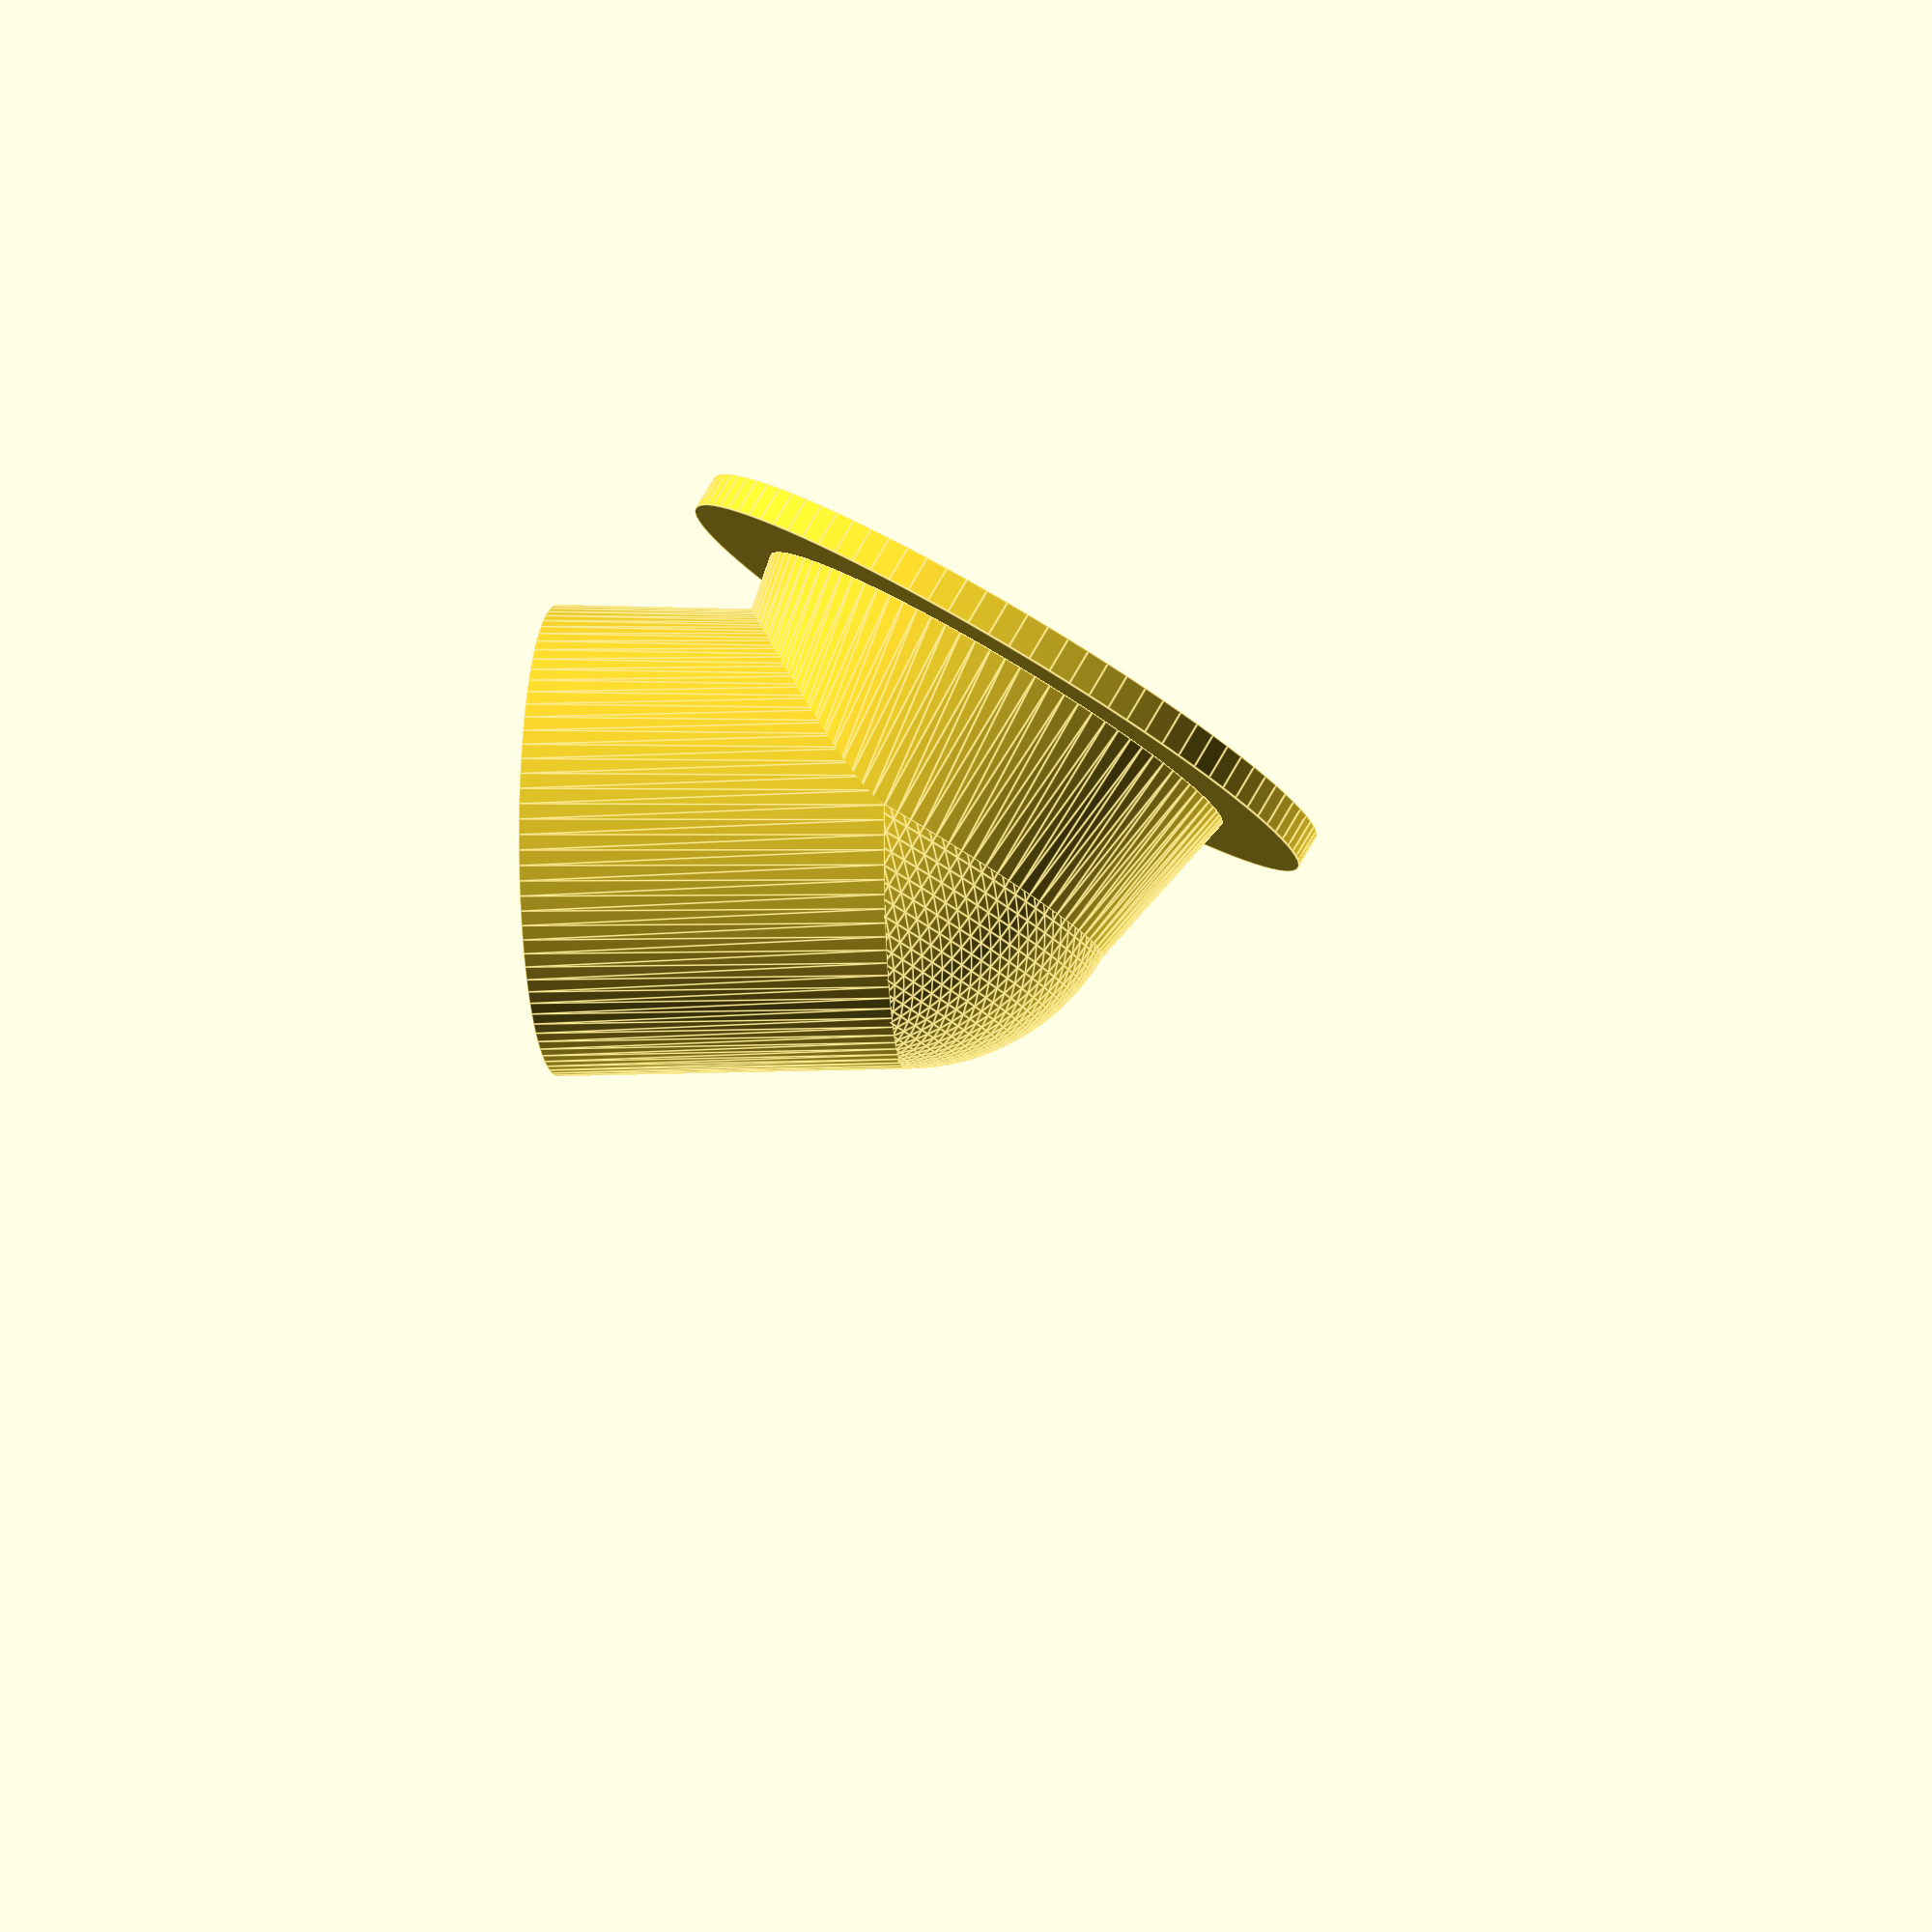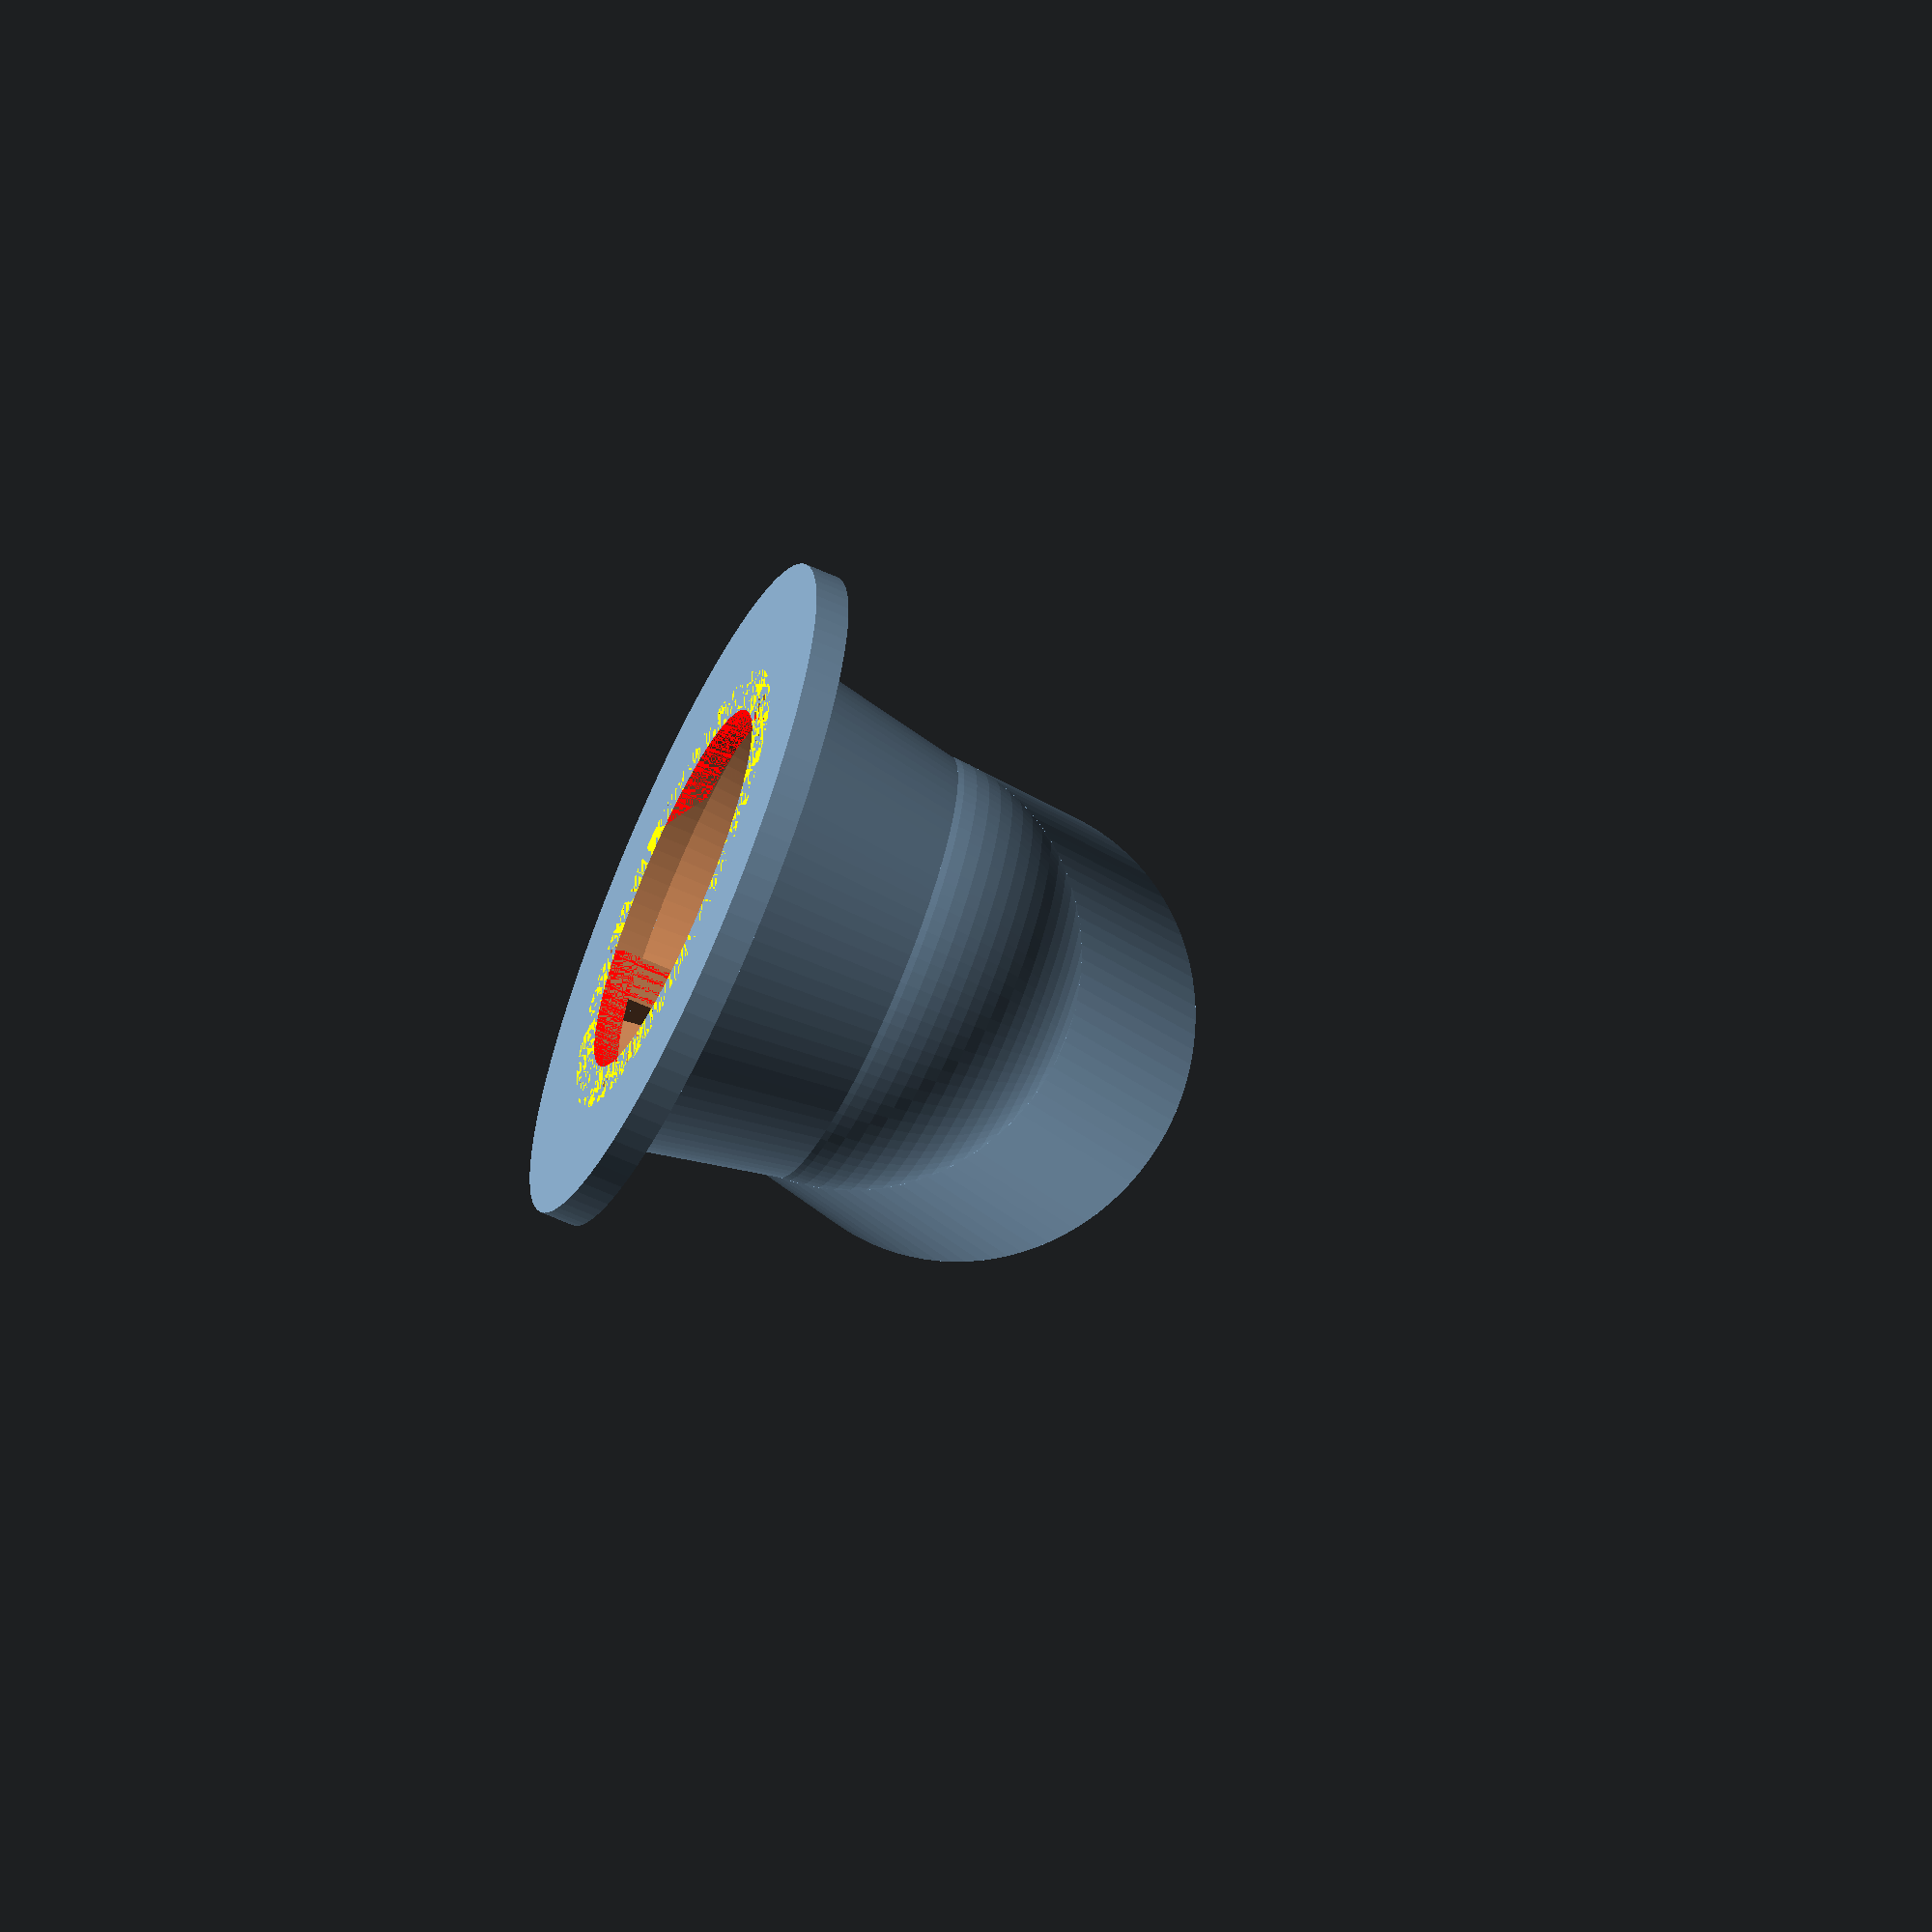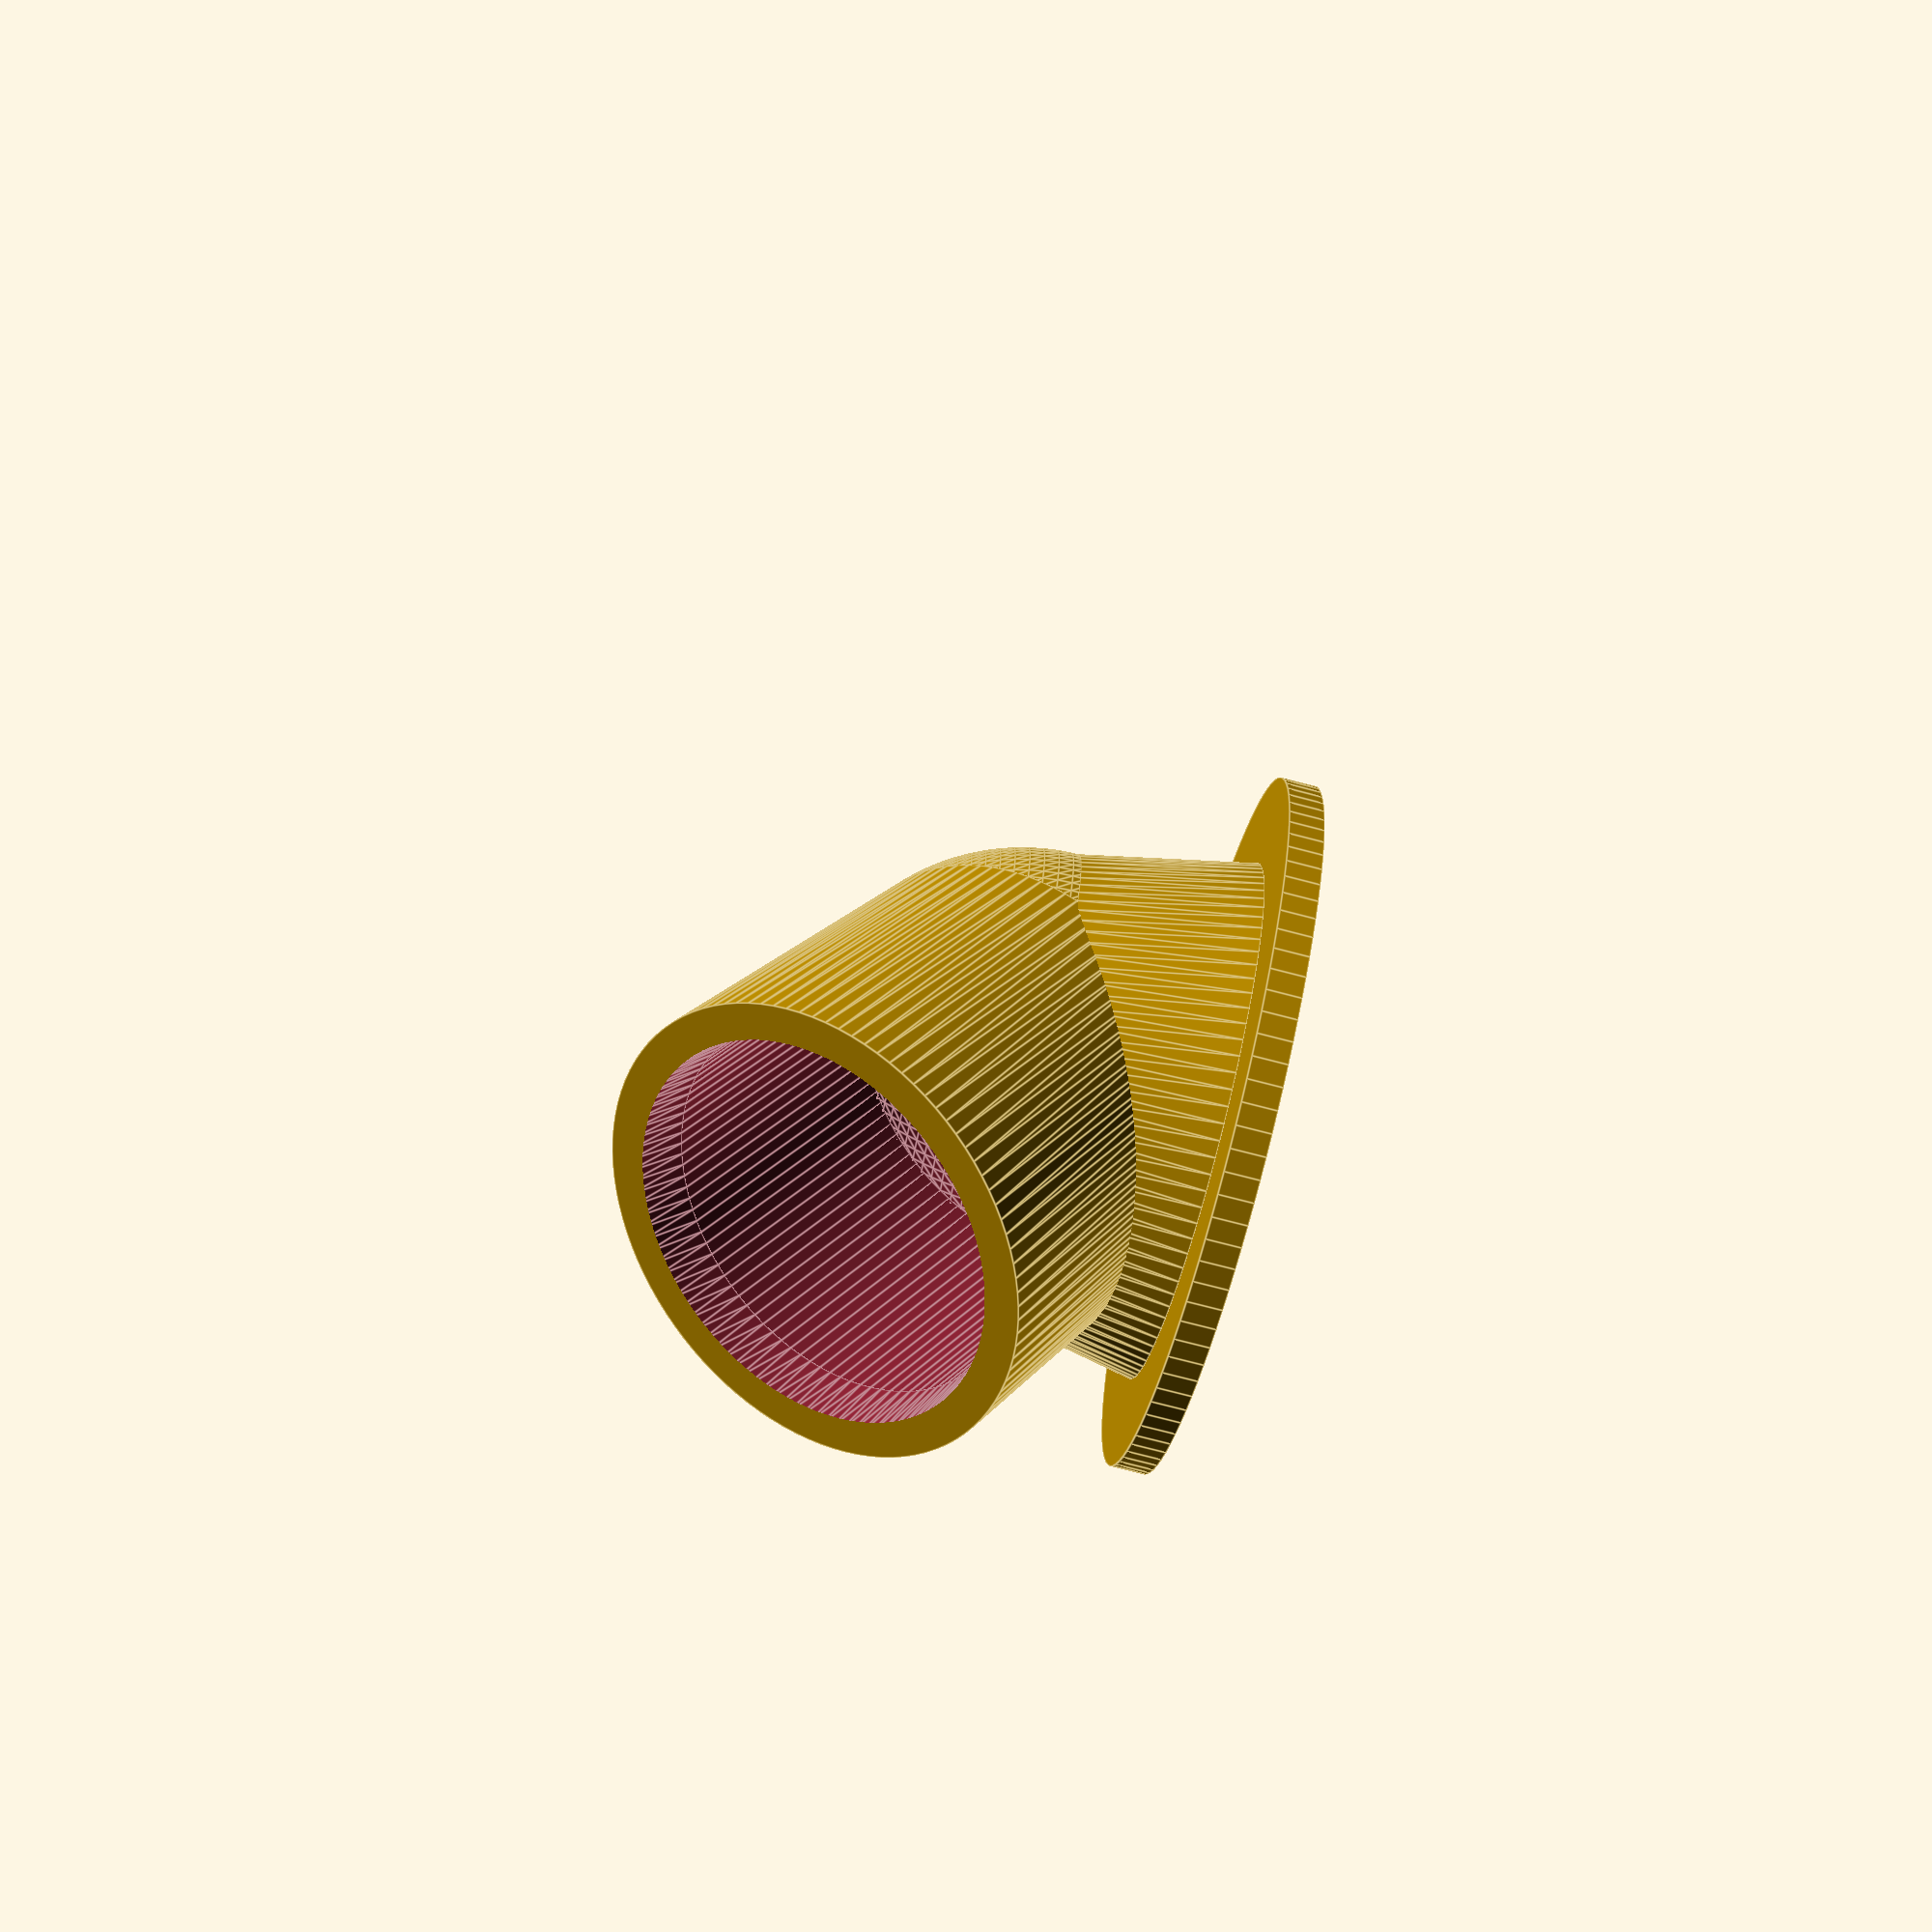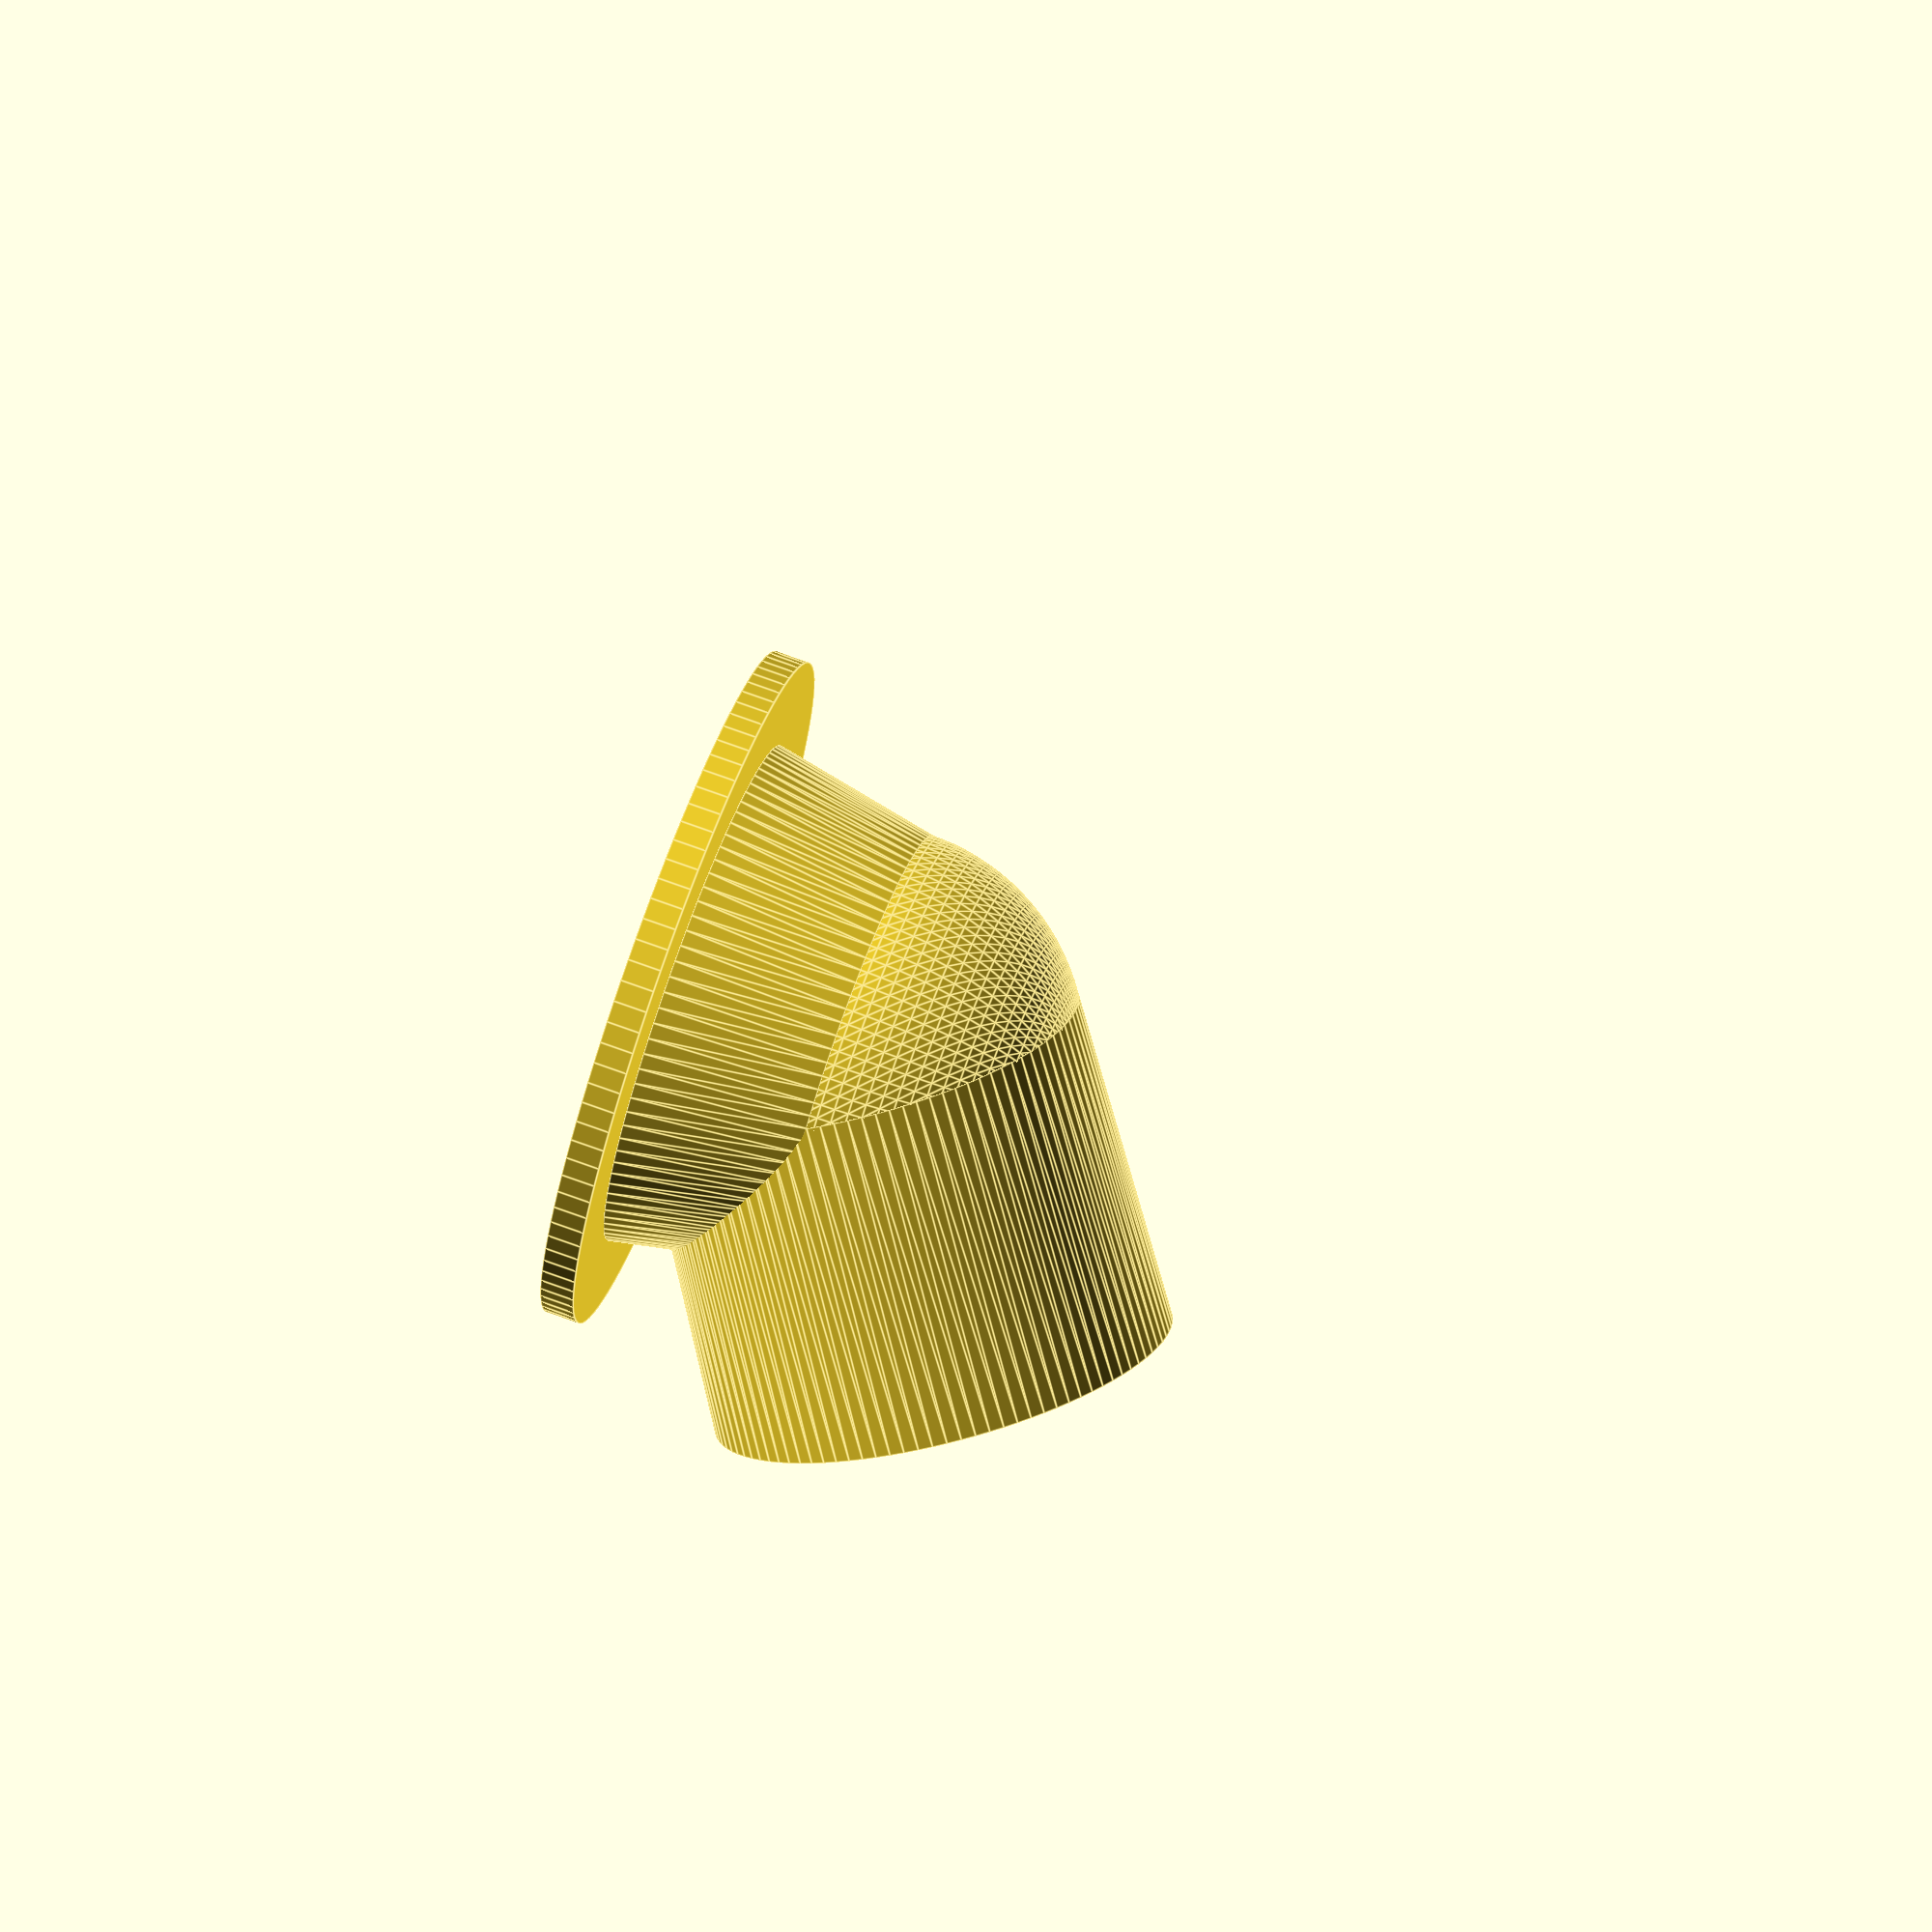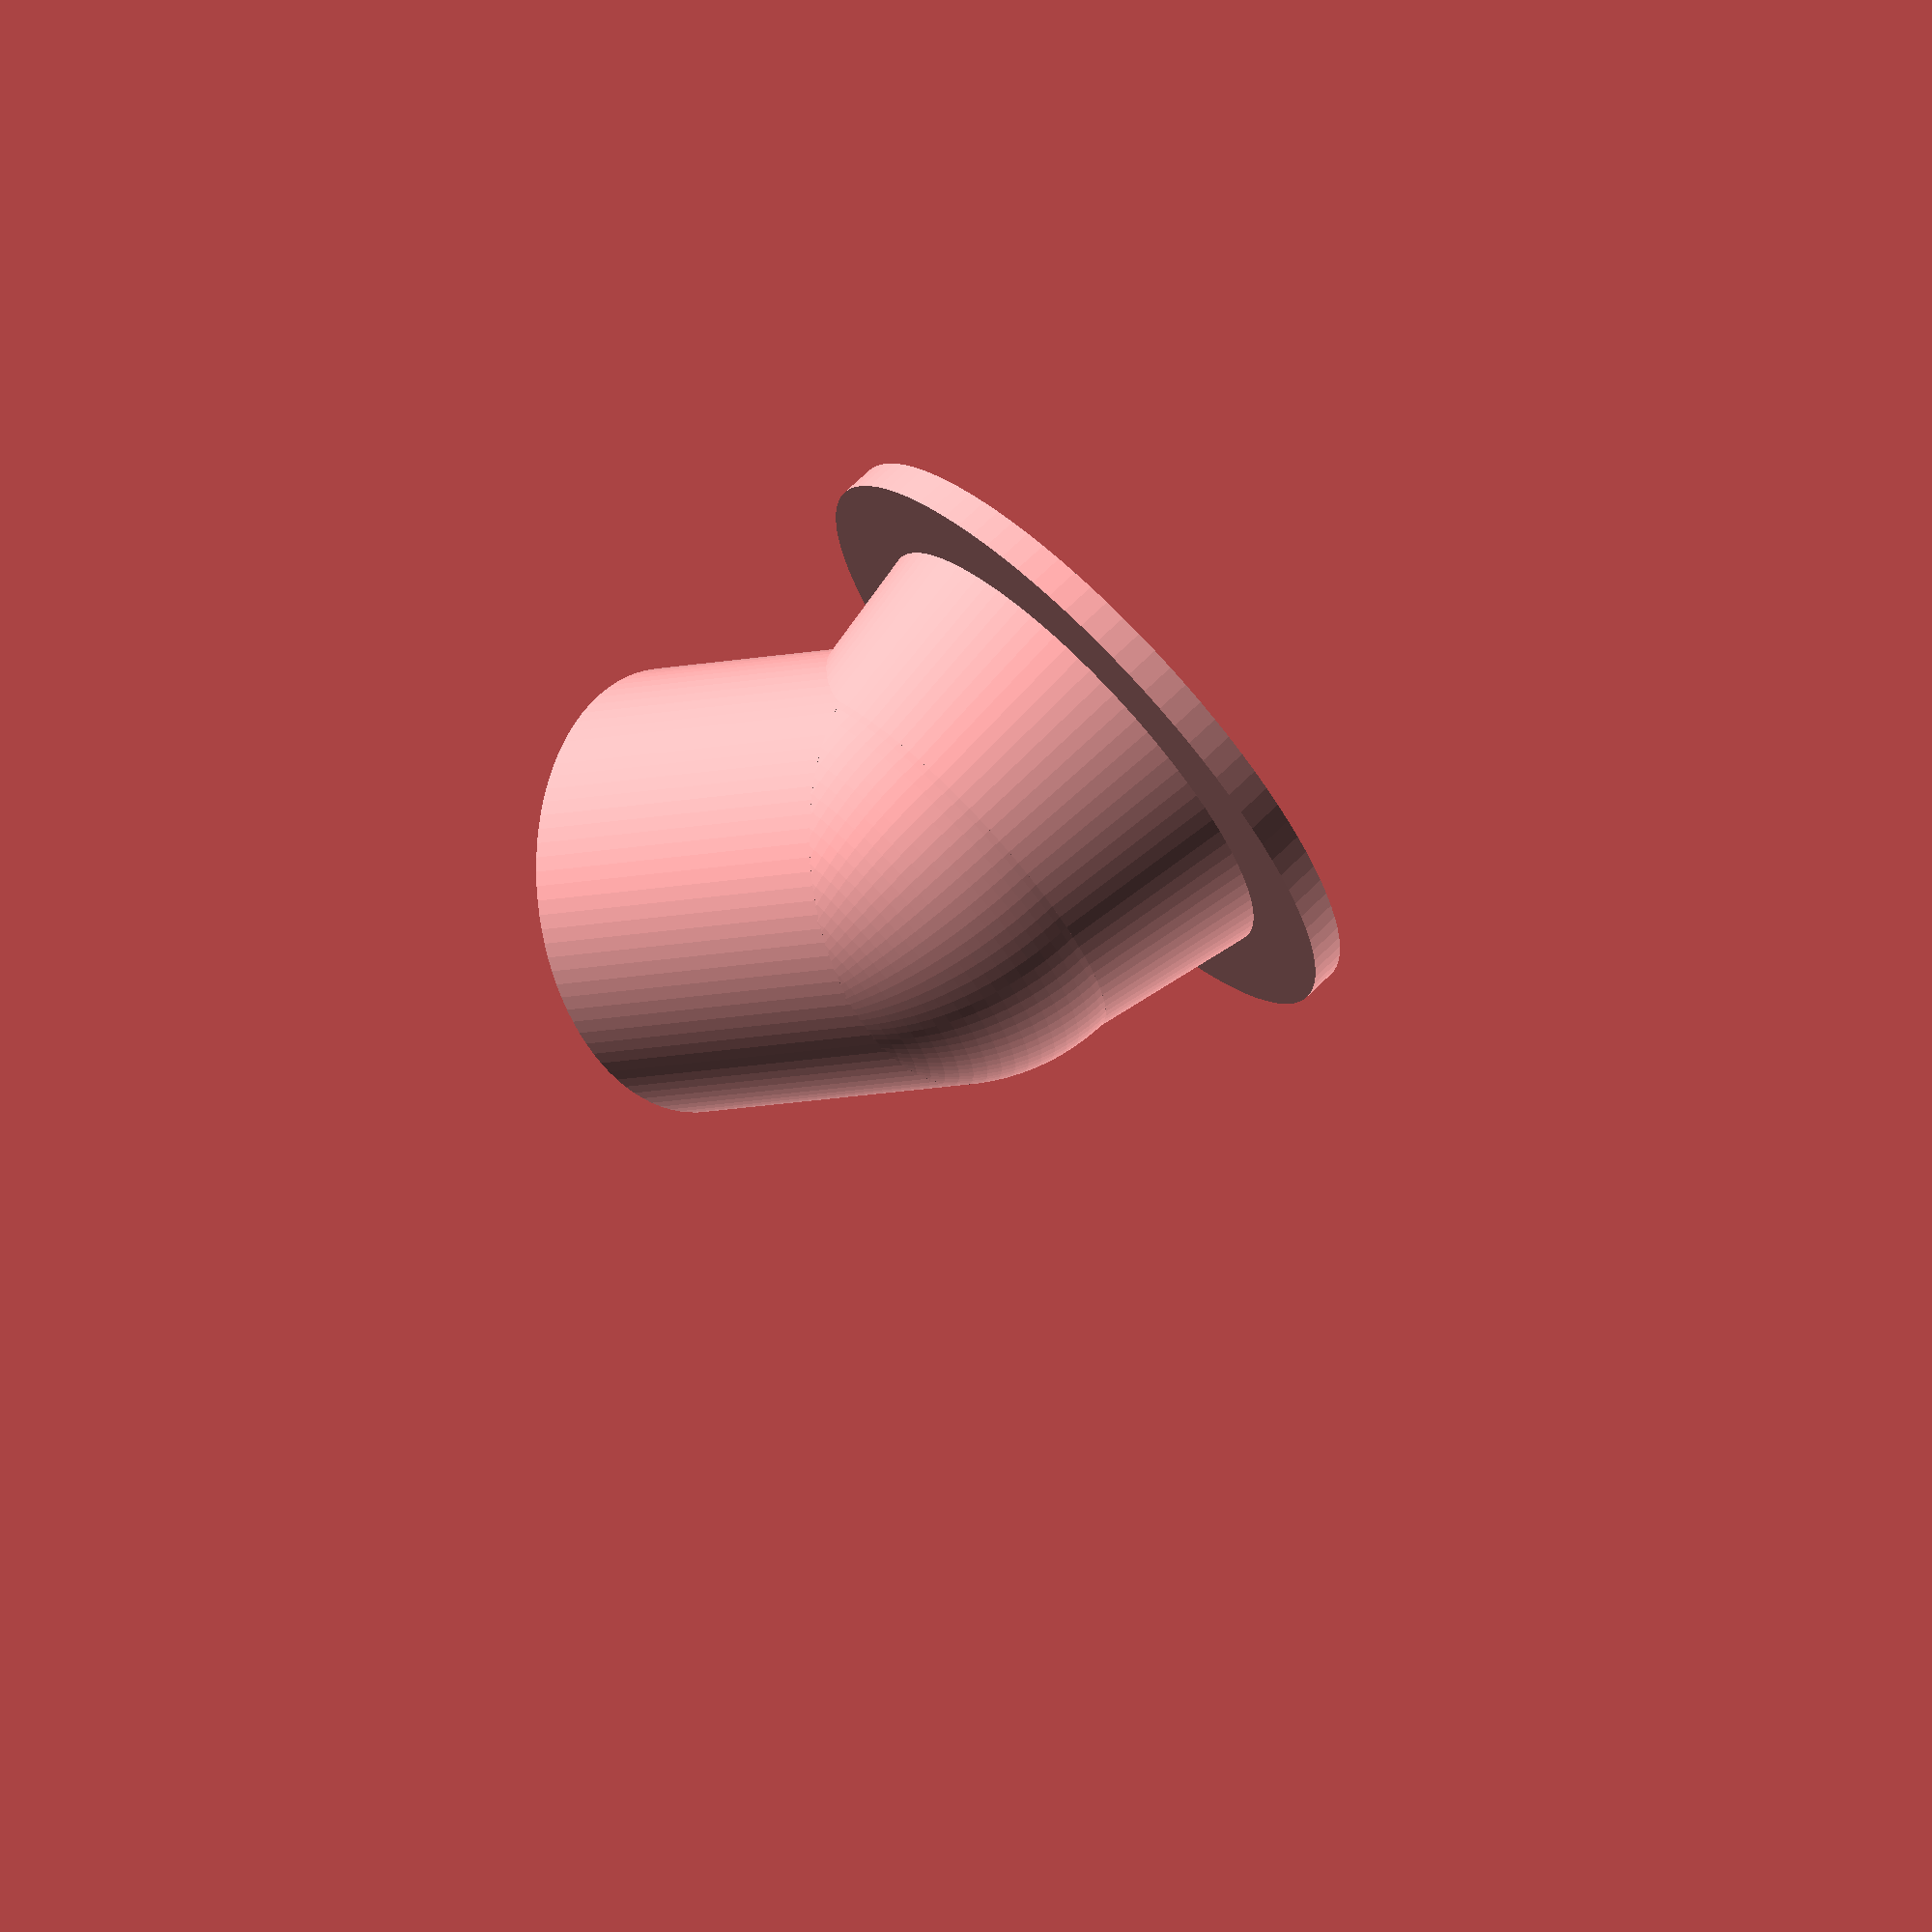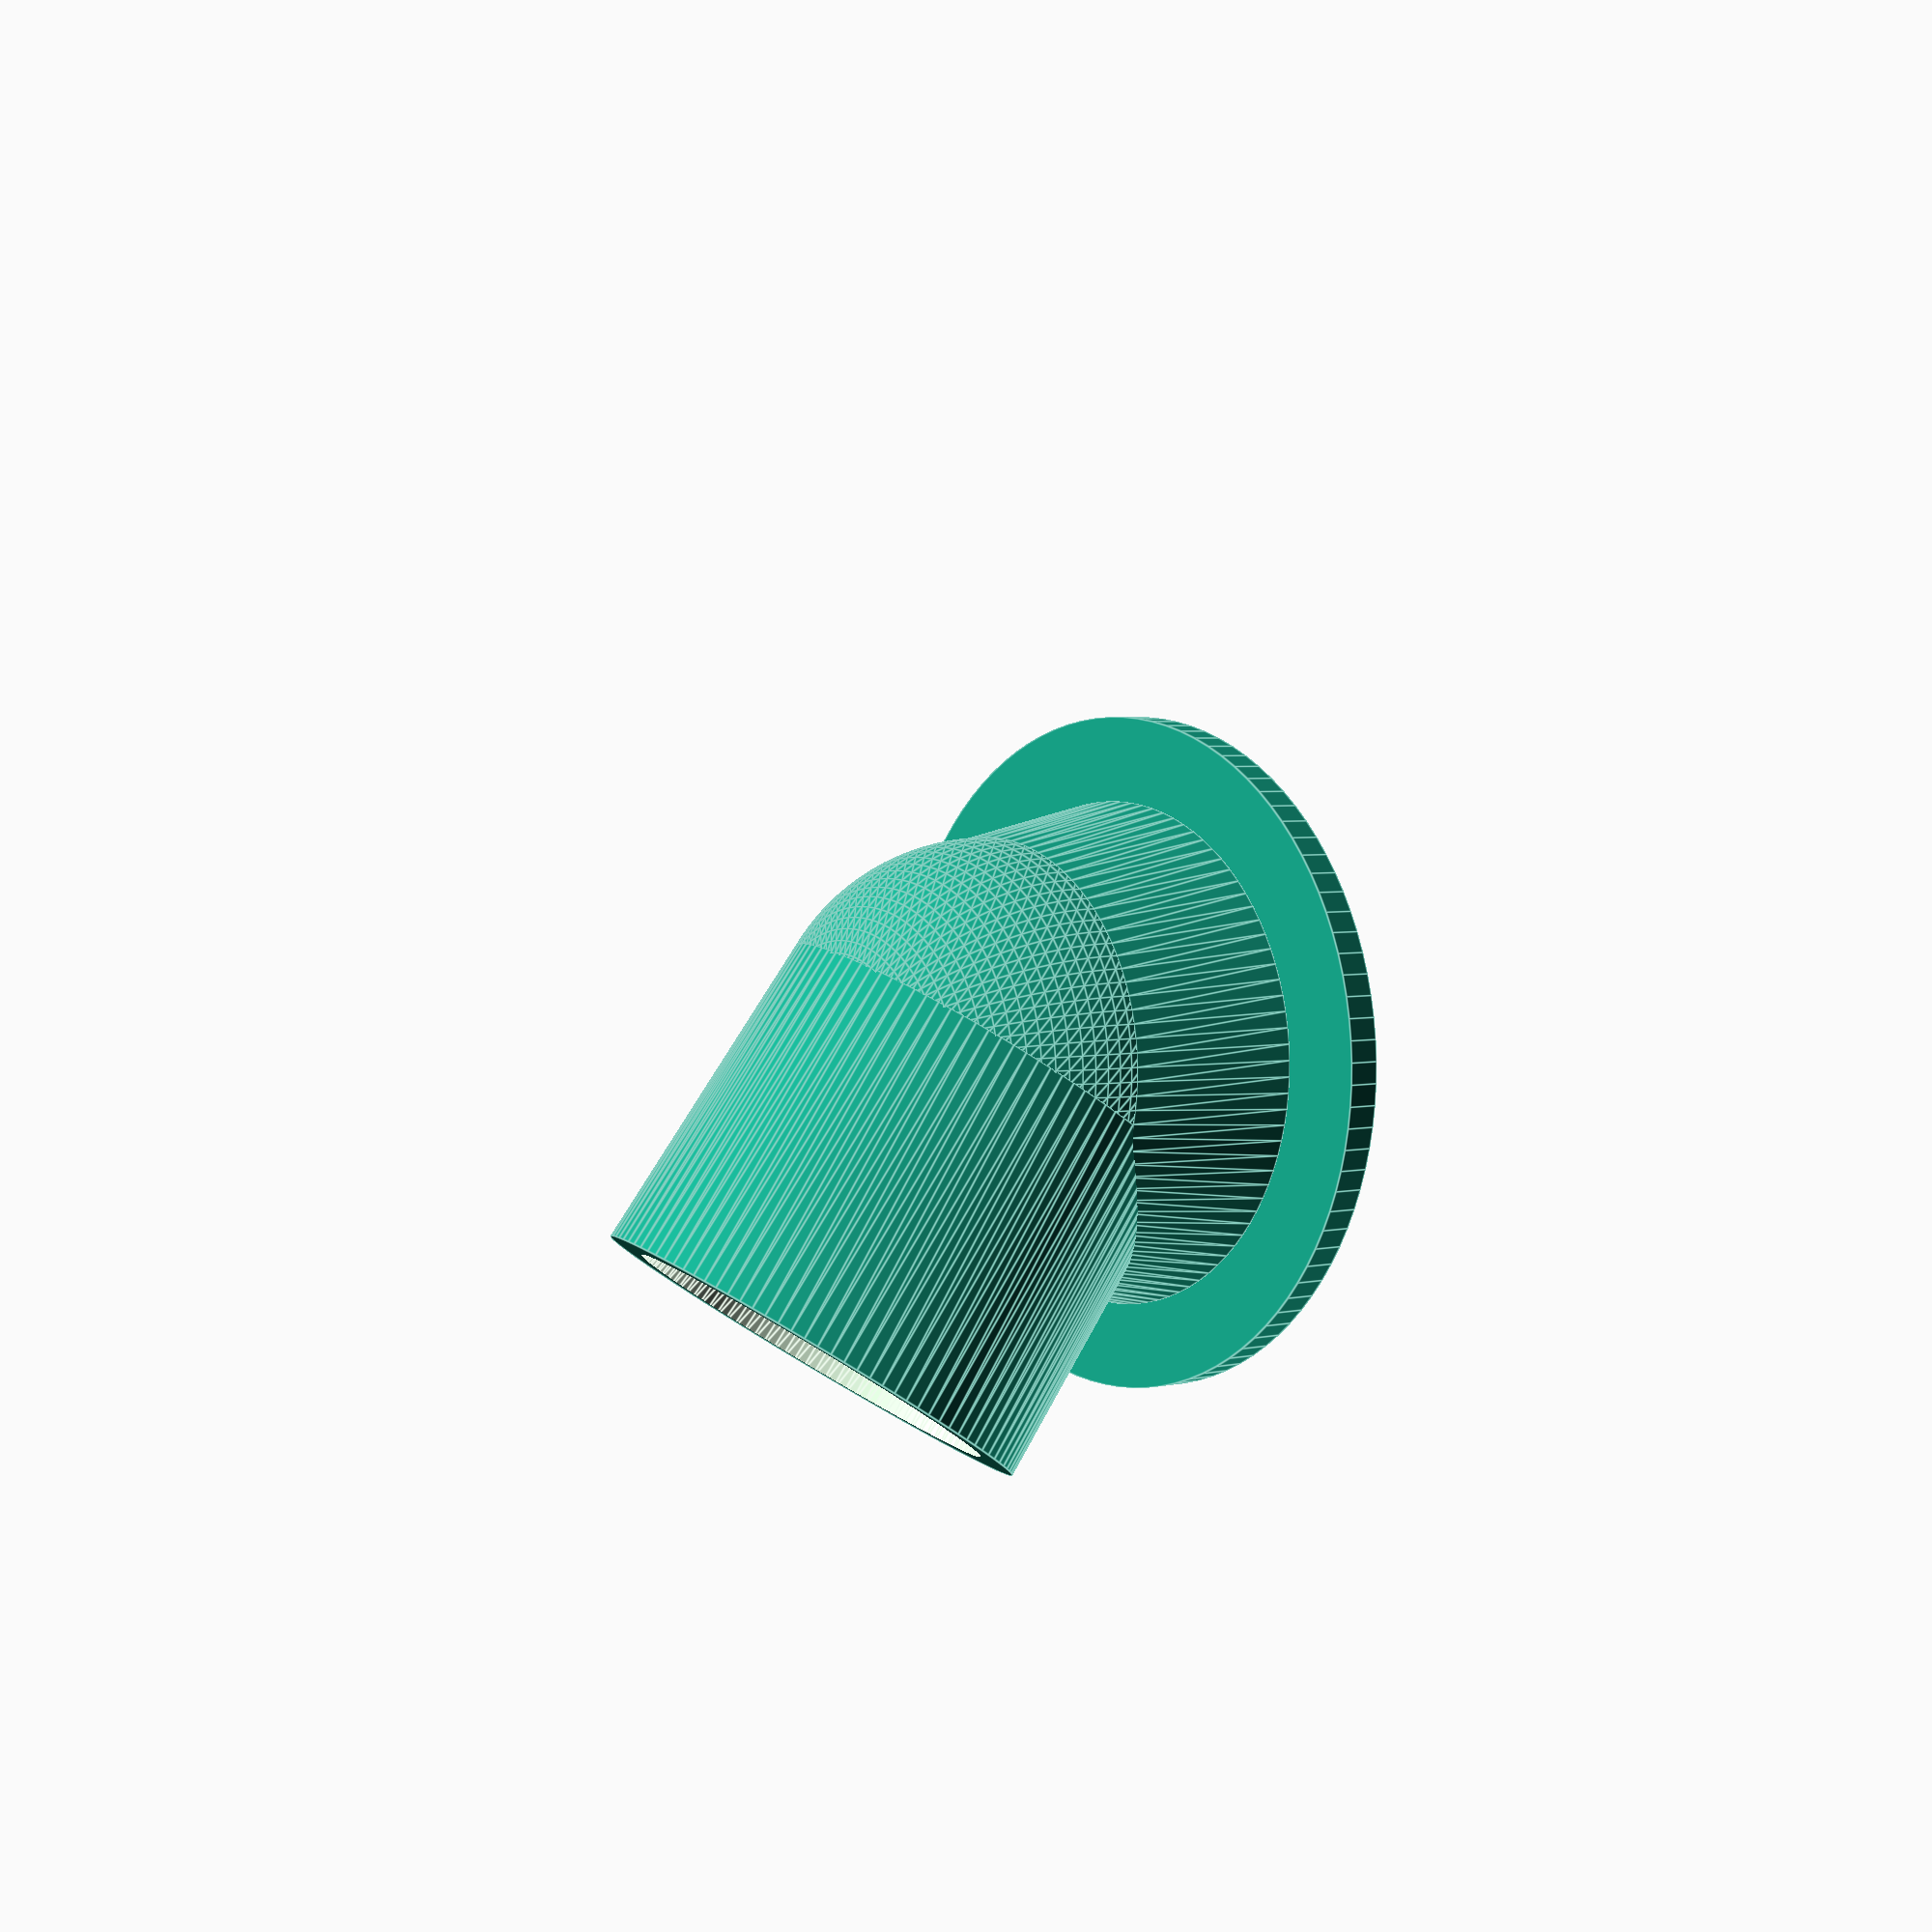
<openscad>
$fn=100;

main();

module main()
{
    foot();
    translate([0,0,2])
        shin();
    translate([0,0,12])
        knee();
}

module knee()
{
    difference()
    {
        union()
        {
            sphere(r=13);
            rotate([60,0,0])
            {
                cylinder(r1=13,r2=13.5,h=20);
            }
        }
        union()
        {
            sphere(r=11);
            rotate([60,0,0])
            {
                cylinder(r1=11,r2=11,h=21);
                translate([0,0,17])
                    cylinder(r1=11,r2=11.5,h=4);
            }
            rotate([180,0,0])
            {
                cylinder(r1=11,r2=13,h=10);
            }
            rotate([180,0,0])
            {
                cylinder(r=11,h=16);
            }
        }
    }
}

module shin()
{
    difference()
    {
        cylinder(r1=15,r2=13,h=10);
        translate([0,0,-0.01])
            cylinder(r1=13,r2=11,h=10.02);
        translate([0,0,10])
            rotate([60,0,0])
                cylinder(r1=11,r2=11,h=21);
    }
}

module foot()
{
    // poziom okrętki wokół otworu
    rotate([0,0,10])
    lock();

    difference()
    {
        cylinder(r=20,h=2);
        translate([0,0,-1])
        cylinder(r=13,h=4);
    }

}

module lock()
{
    difference()
    {
        color([255,255,0])
        cylinder(r=13+0.5,h=4);

        slot(30);
        rotate([0,0,120])
            slot(40);
        rotate([0,0,240])
            slot(40);

        translate([0,0,-1])
            color([255,0,0])
                cylinder(r=11,h=6);

        translate([0,0,1.5])
        {
            difference()
            {
                cylinder(r=13+1,h=4);

                blokada();
                rotate([0,0,120])
                    blokada();
                rotate([0,0,240])
                    blokada();
            }
        }
    }
}

module tube()
{
    difference()
    {
        cylinder(r1=15,r2=13,h=6);
        cylinder(r1=13,r2=11,h=6);
    }
}

module canal()
{
        sphere(r=11);
        rotate([60,0,0])
        {
            cylinder(r1=11,r2=11,h=21);
            translate([0,0,17])
                cylinder(r1=11,r2=11.5,h=4);
        }
        rotate([180,0,0])
        {
            cylinder(r1=11,r2=13,h=10);
        }
        rotate([180,0,0])
        {
            cylinder(r=11,h=16);
        }
}


module slot(len=10)
{
    union()
    {
        difference()
        {
            cube([20,20,10]);
            rotate([0,0,len])
                cube([30,30,20]);
        }

        rotate([30,0,len])
            cube([20,20,10]);
    }
}

module blokada()
{
    difference()
    {
        intersection()
        {
            cylinder(r=13,h=4);
            translate([0,-4,0])
                cube([13,4,4]);
        }
        translate([0,0,-1])
            cylinder(r=11,h=6);
        translate([0,0,-1])
        {
            rotate([0,0,-15])
                translate([0,-4,0])
                    cube([13,4,6]);
        }
    }
}


</openscad>
<views>
elev=274.5 azim=84.7 roll=30.6 proj=p view=edges
elev=245.7 azim=25.8 roll=294.2 proj=o view=wireframe
elev=256.3 azim=204.3 roll=104.5 proj=p view=edges
elev=108.7 azim=228.8 roll=249.8 proj=o view=edges
elev=287.4 azim=47.2 roll=45.9 proj=p view=solid
elev=177.1 azim=193.1 roll=130.4 proj=p view=edges
</views>
